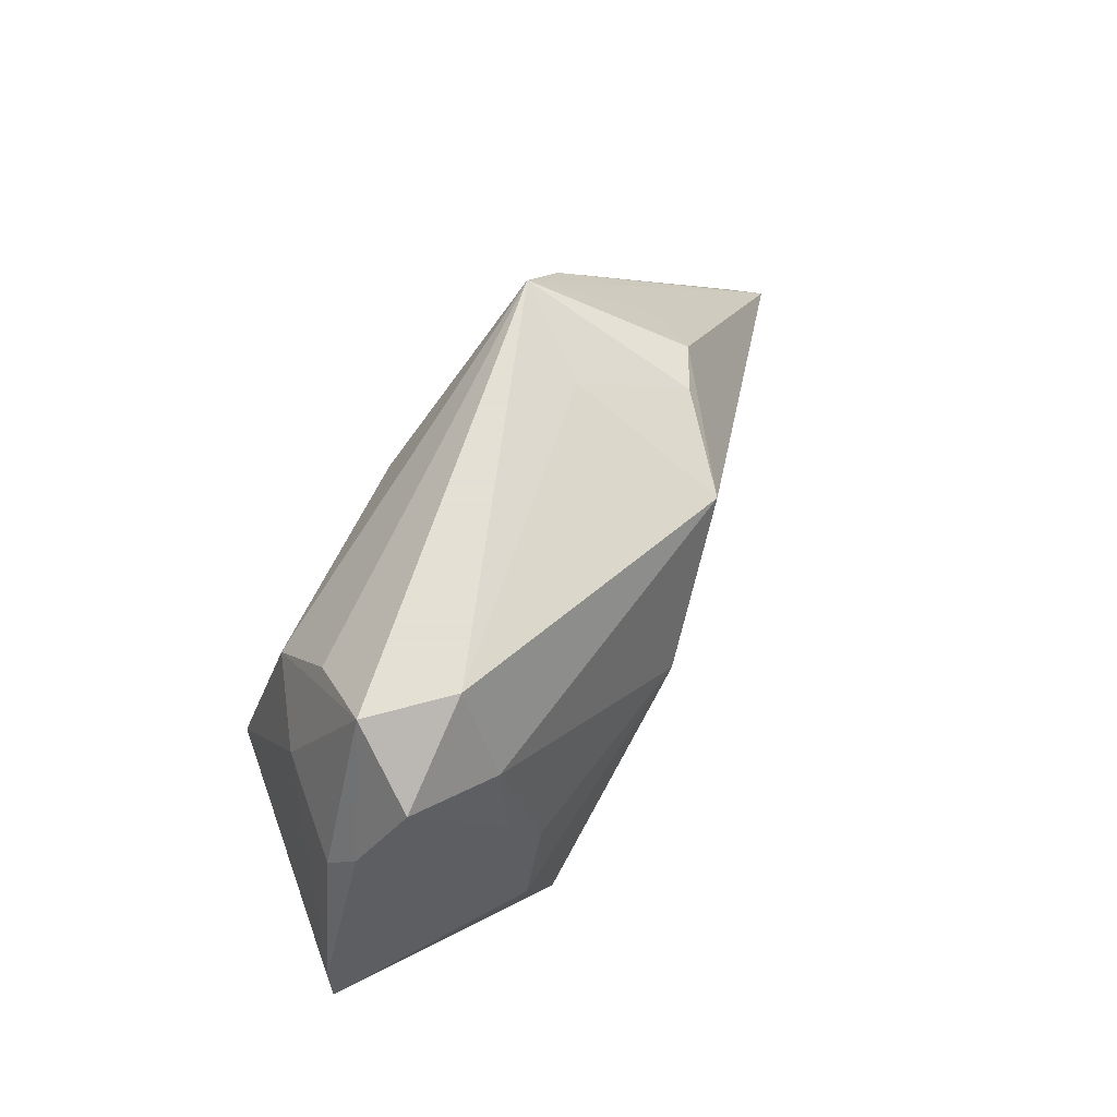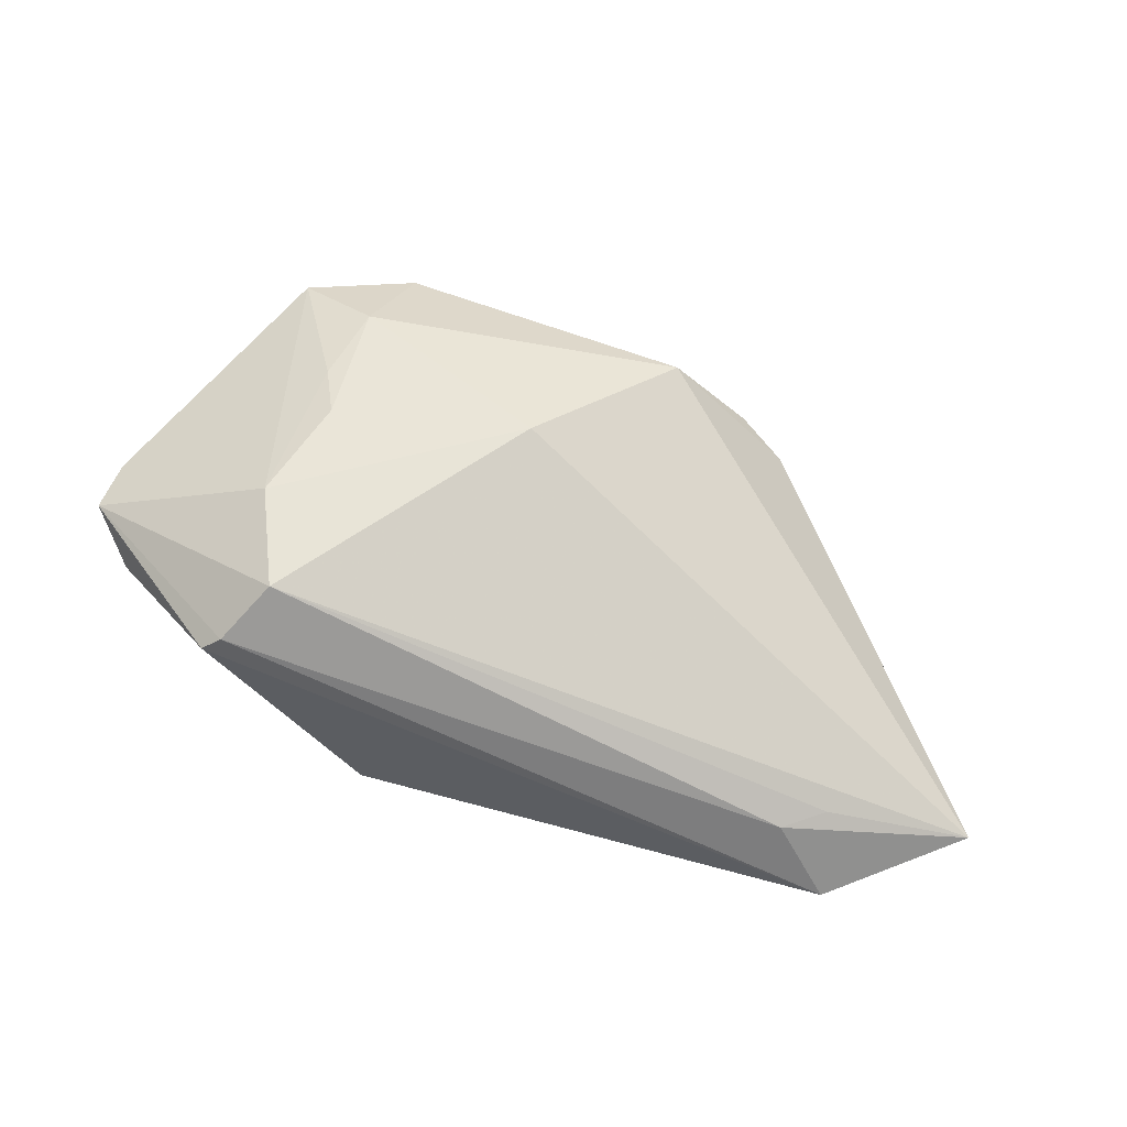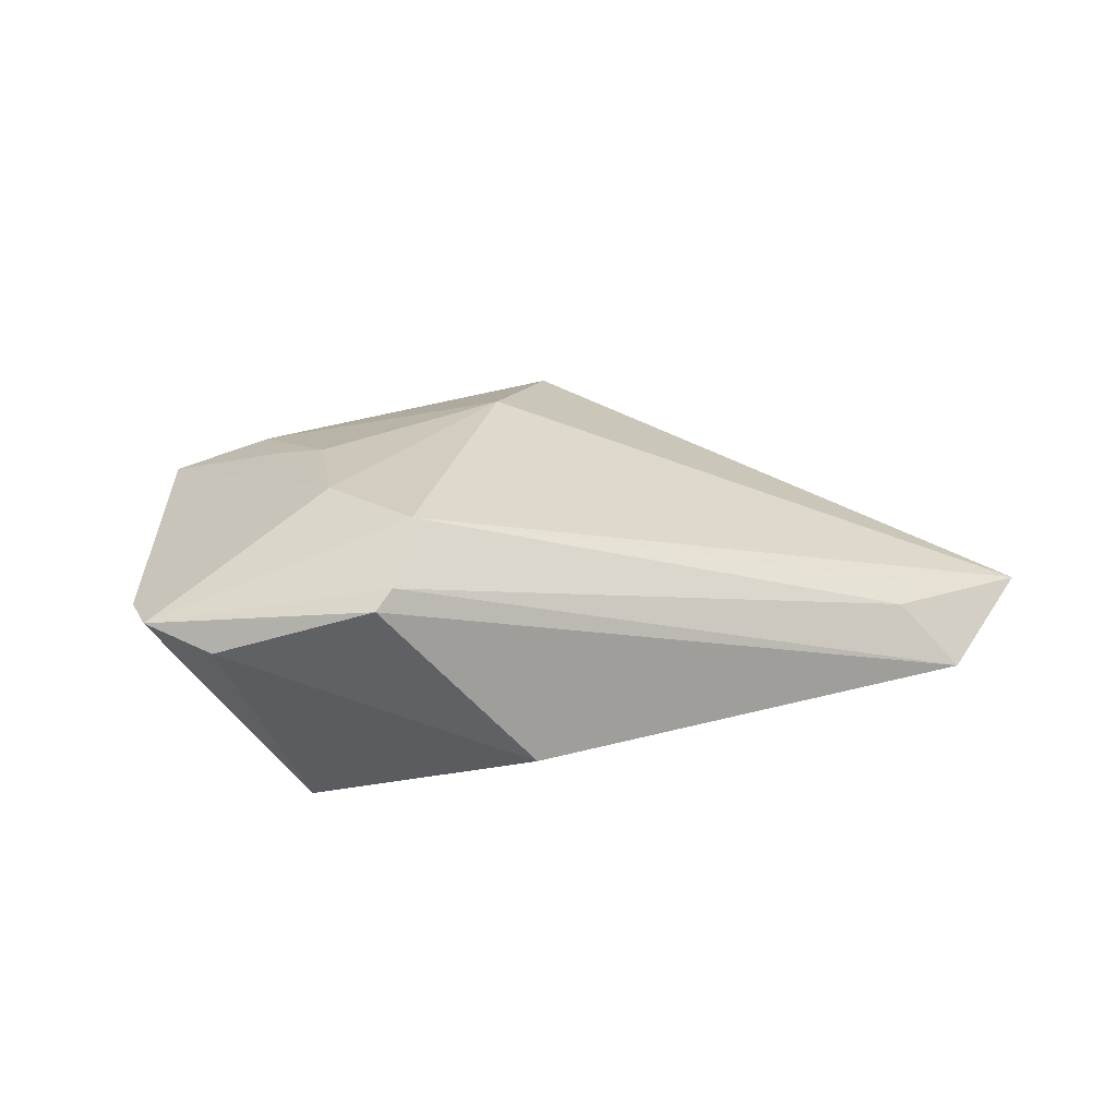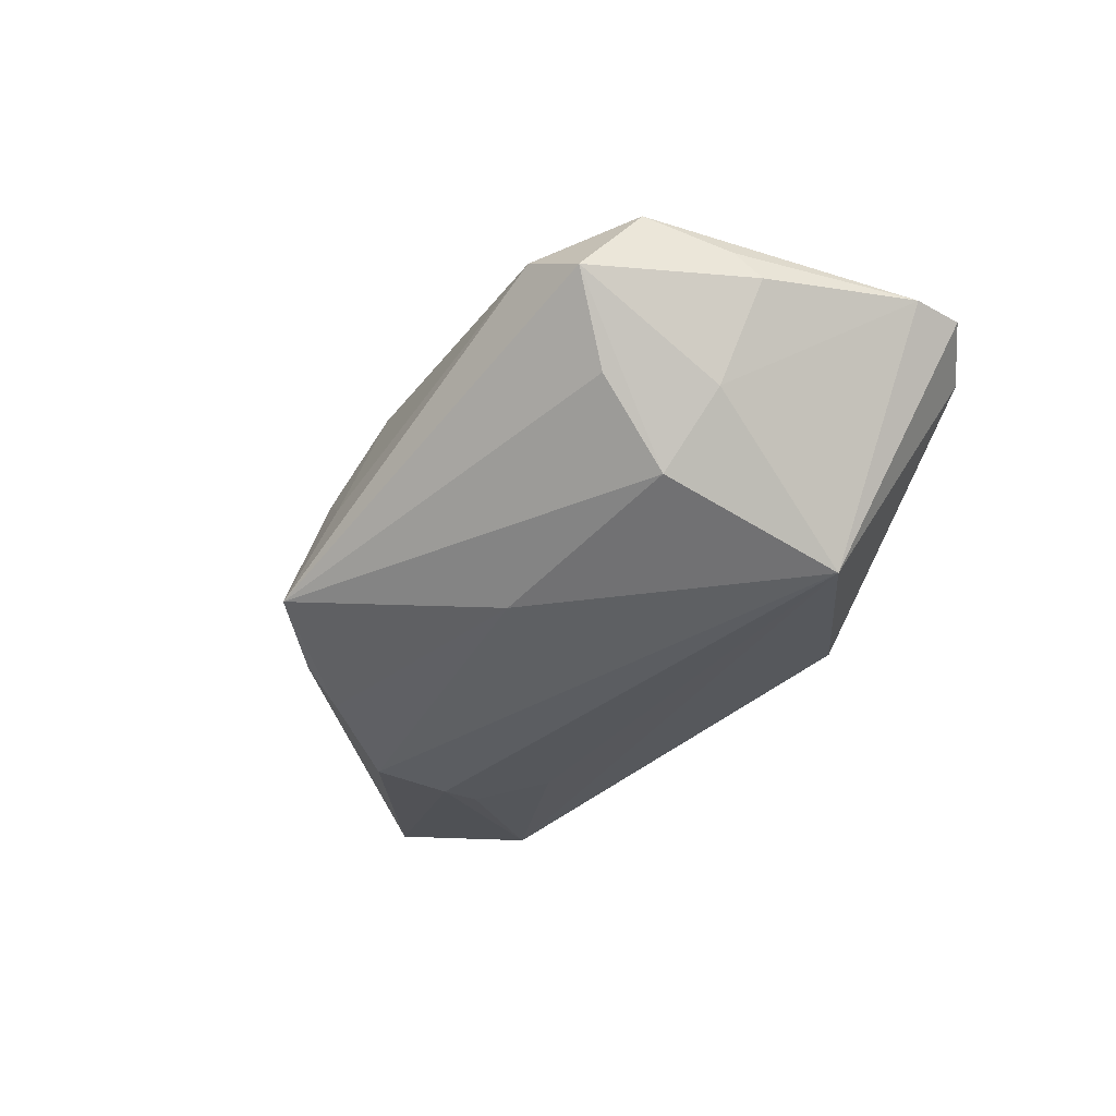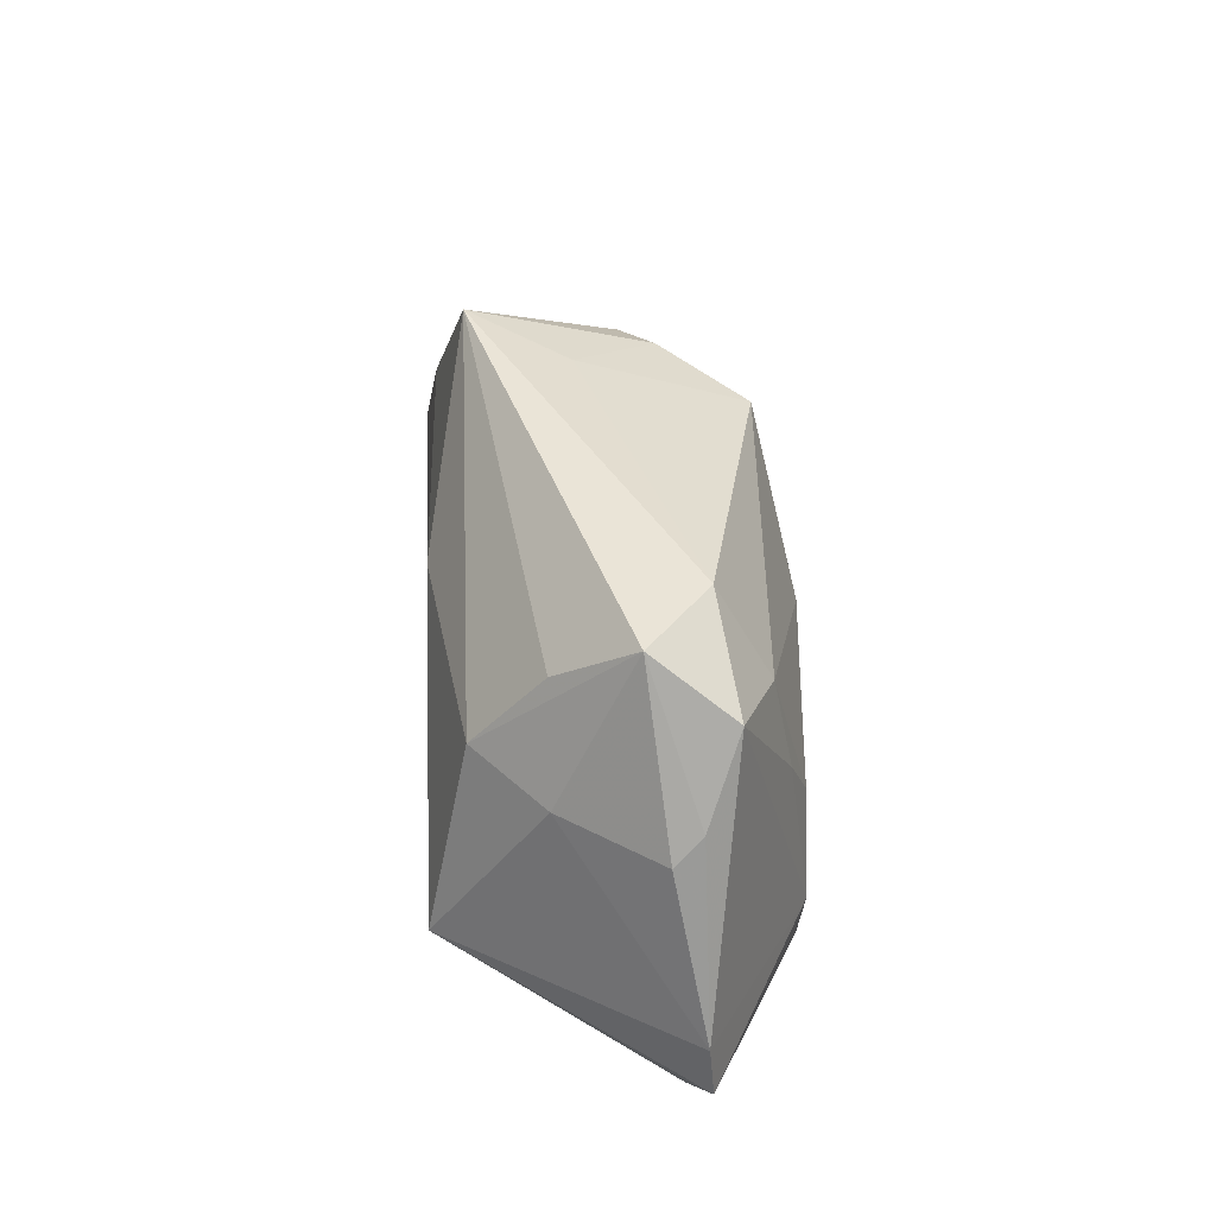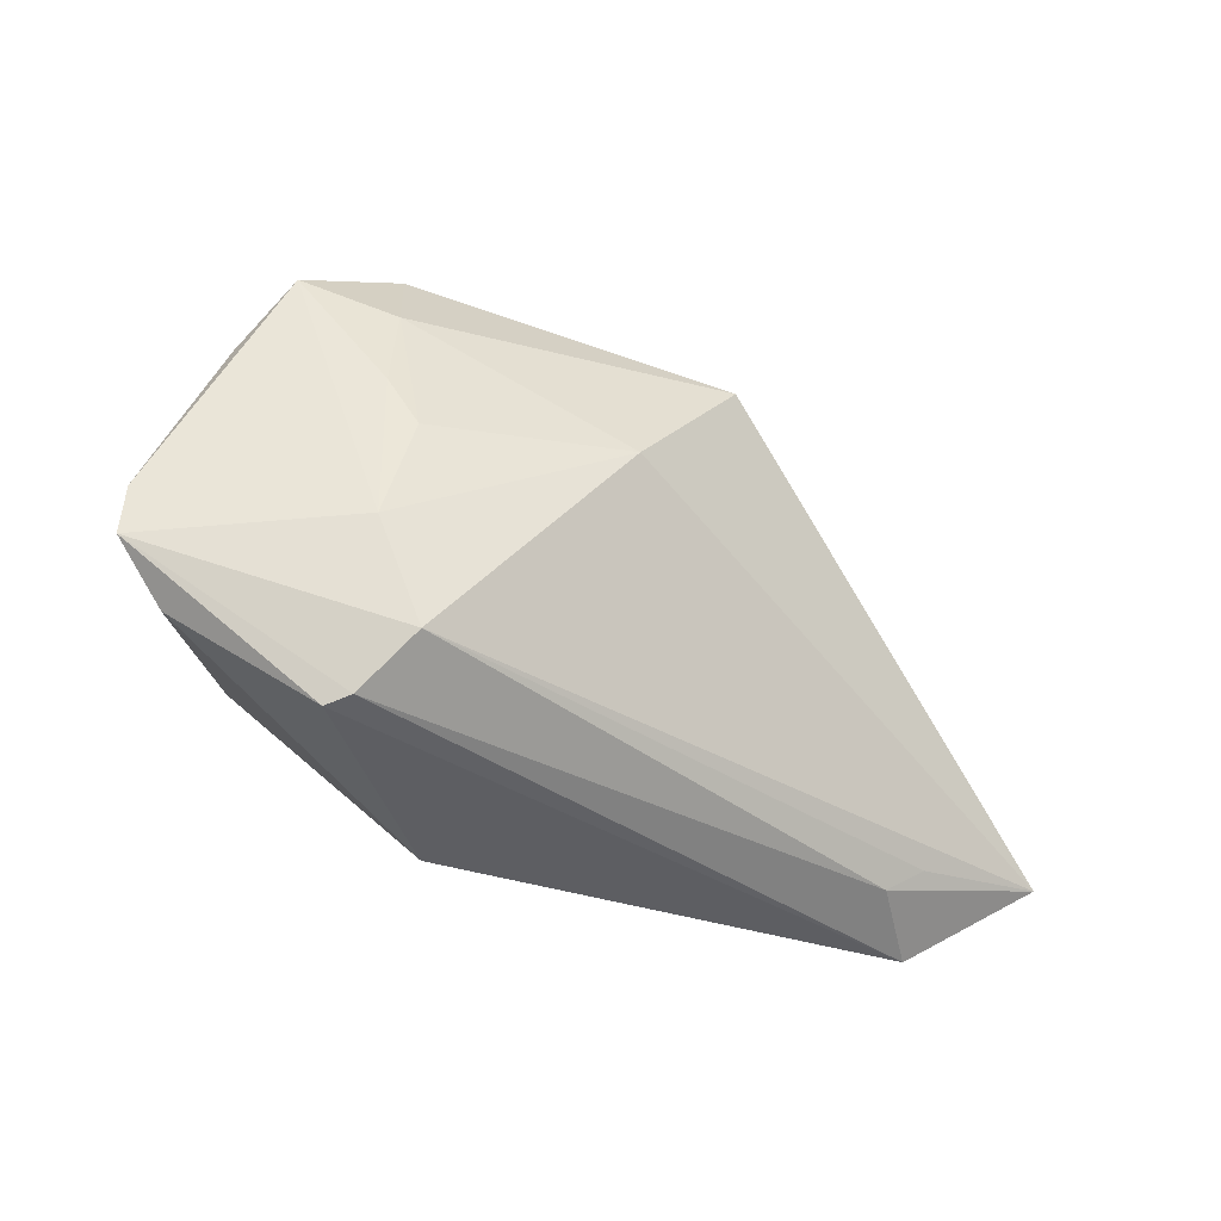
<metadata>
{"format":"obj","ext":"obj","renderer":"f3d","projection":"perspective","resolution":1024,"background":"white","views":[{"elev":66.2,"azim":-54.6,"up":"+Y"},{"elev":60.3,"azim":16.1,"up":"+Z"},{"elev":23.7,"azim":-25.5,"up":"+Z"},{"elev":-39.8,"azim":-131.9,"up":"+Z"},{"elev":43.9,"azim":-92.7,"up":"+Y"},{"elev":-35.3,"azim":-24.4,"up":"+Y"}]}
</metadata>
<code>
v -0.03434 0.03464 0.00309
v 0.03876 0.006135 -0.02053
v 0.03105 0.02451 -0.01584
v 0.01599 0.02521 0.01879
v -0.02985 -0.01045 0.02251
v -0.02427 -0.02392 0.02261
v 0.03245 0.01857 -0.01863
v 0.03613 0.0189 -0.005054
v -0.03877 0.02803 0.01298
v -0.03374 -0.009047 -0.02053
v -0.02832 0.01559 -0.01526
v -0.02731 0.0227 0.01743
v 0.0006871 0.007324 0.02352
v -0.05474 -0.01238 0.009947
v 0.0651 -0.01879 -0.008448
v 0.03737 -0.004676 -0.01977
v -0.04842 -0.01915 0.007518
v -0.03763 0.01466 -0.006595
v 0.03046 -0.01823 -0.01568
v 0.02568 0.02682 0.00804
v 0.03853 -0.01128 -0.01767
v 0.06852 -0.02078 -0.004447
v -0.04598 0.0148 0.005537
v 0.01594 0.03223 -0.00217
v -0.05418 -0.005253 0.009366
v 0.04451 -0.02769 -0.001002
v 0.023 0.03464 -0.01464
v 0.03183 0.02436 0.003871
v -0.0003898 0.01613 -0.01967
v -0.02902 0.01084 0.01972
v -0.02499 0.03464 0.0108
v 0.05172 -0.0317 -0.00999
v -0.04445 0.01808 0.008962
v 0.04985 -0.02412 -0.0004335
v -0.02934 -0.03007 0.01686
v -0.01201 -0.03259 -0.009044
v -0.02576 0.003636 0.02205
v -0.0297 0.02667 -0.00644
v -0.03193 -0.031 0.01472
f 10 32 36
f 25 10 14
f 5 25 14
f 9 25 5
f 4 13 22
f 22 32 15
f 16 10 2
f 2 15 16
f 16 15 32
f 33 9 1
f 33 25 9
f 10 25 18
f 37 5 13
f 22 13 6
f 13 5 6
f 6 5 14
f 13 4 12
f 12 37 13
f 1 9 31
f 31 27 1
f 9 12 31
f 31 12 4
f 11 18 1
f 10 18 11
f 2 10 29
f 10 11 29
f 29 11 27
f 28 27 20
f 28 4 22
f 20 4 28
f 3 27 22
f 22 15 3
f 32 10 19
f 25 33 23
f 23 18 25
f 23 33 1
f 1 18 23
f 9 5 30
f 5 37 30
f 30 12 9
f 37 12 30
f 26 32 22
f 36 32 39
f 24 31 4
f 27 31 24
f 24 4 20
f 20 27 24
f 1 27 38
f 38 11 1
f 27 11 38
f 2 29 7
f 7 29 27
f 27 3 7
f 7 15 2
f 7 3 15
f 22 27 8
f 8 28 22
f 27 28 8
f 10 16 21
f 21 19 10
f 21 16 32
f 32 19 21
f 22 6 34
f 34 26 22
f 6 26 34
f 32 26 35
f 35 39 32
f 35 26 6
f 35 6 14
f 14 39 35
f 17 39 14
f 36 39 17
f 14 10 17
f 17 10 36

</code>
